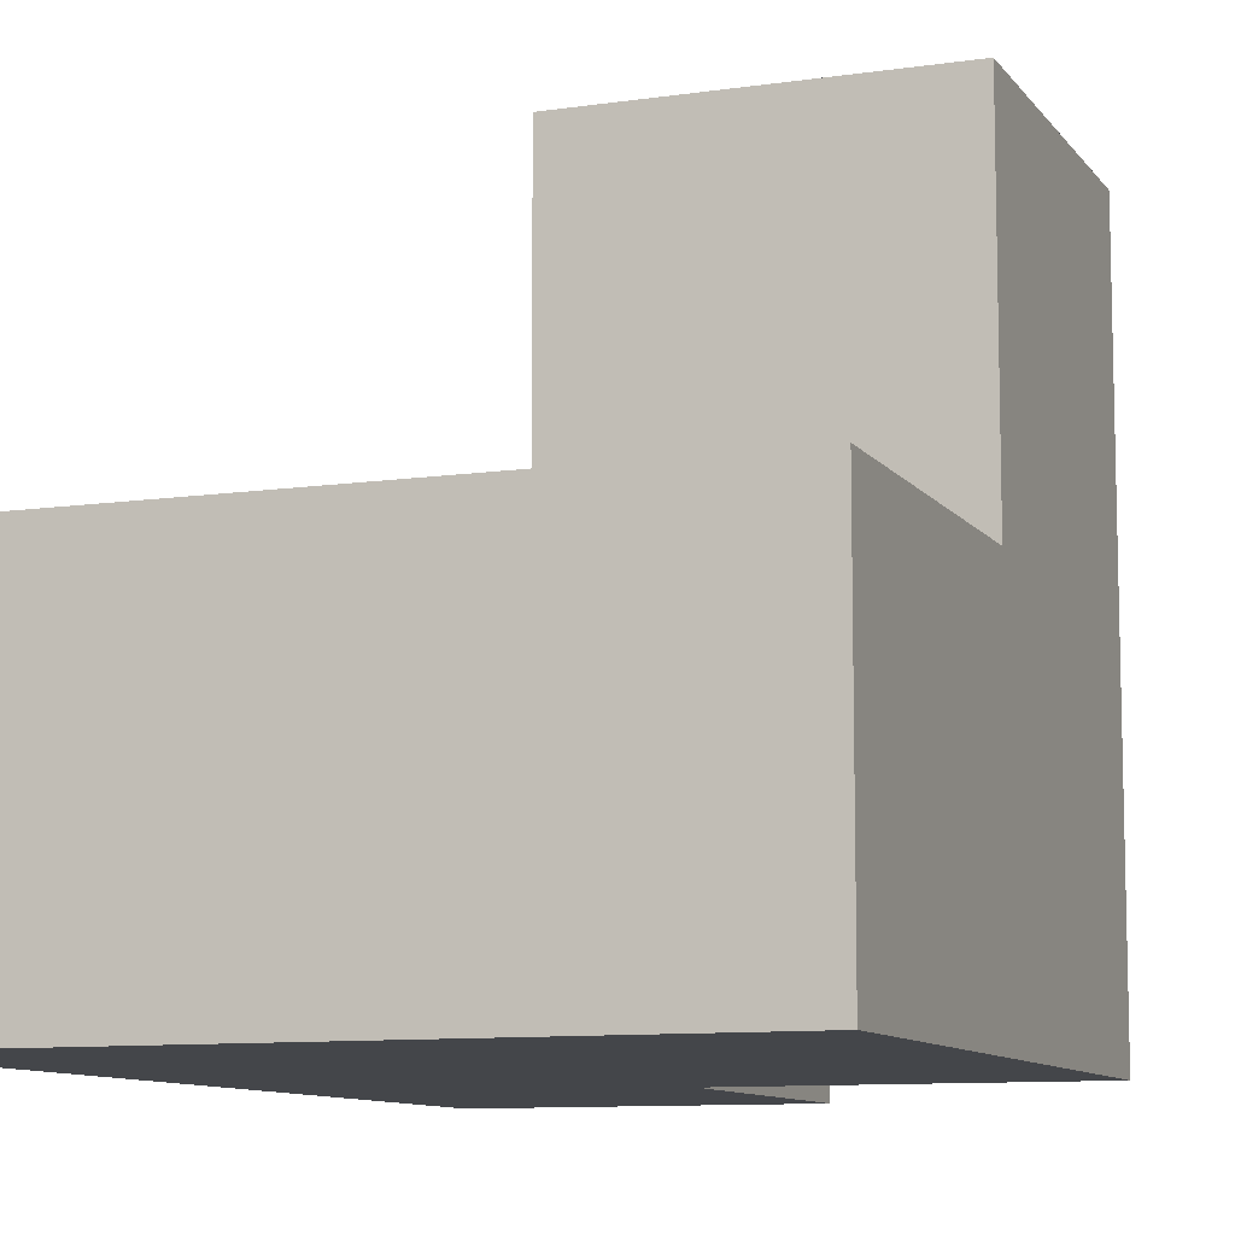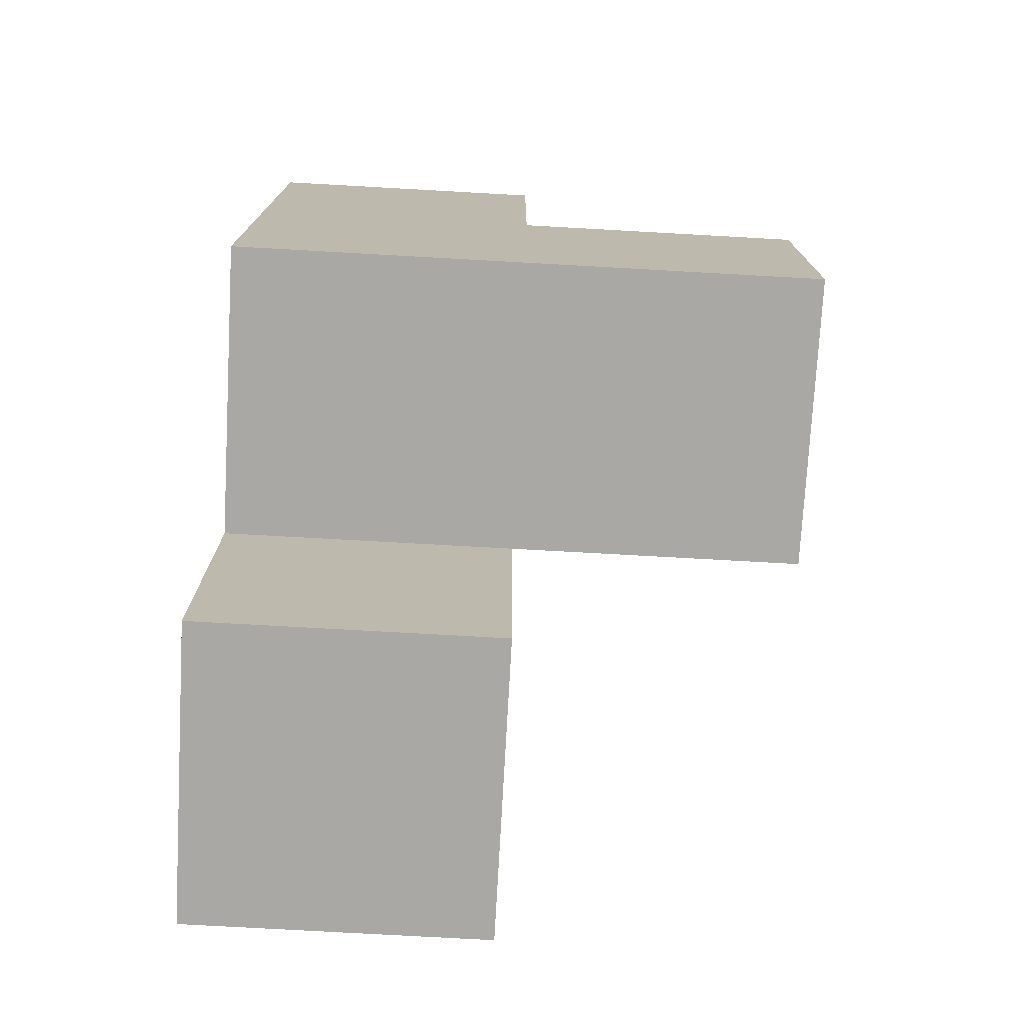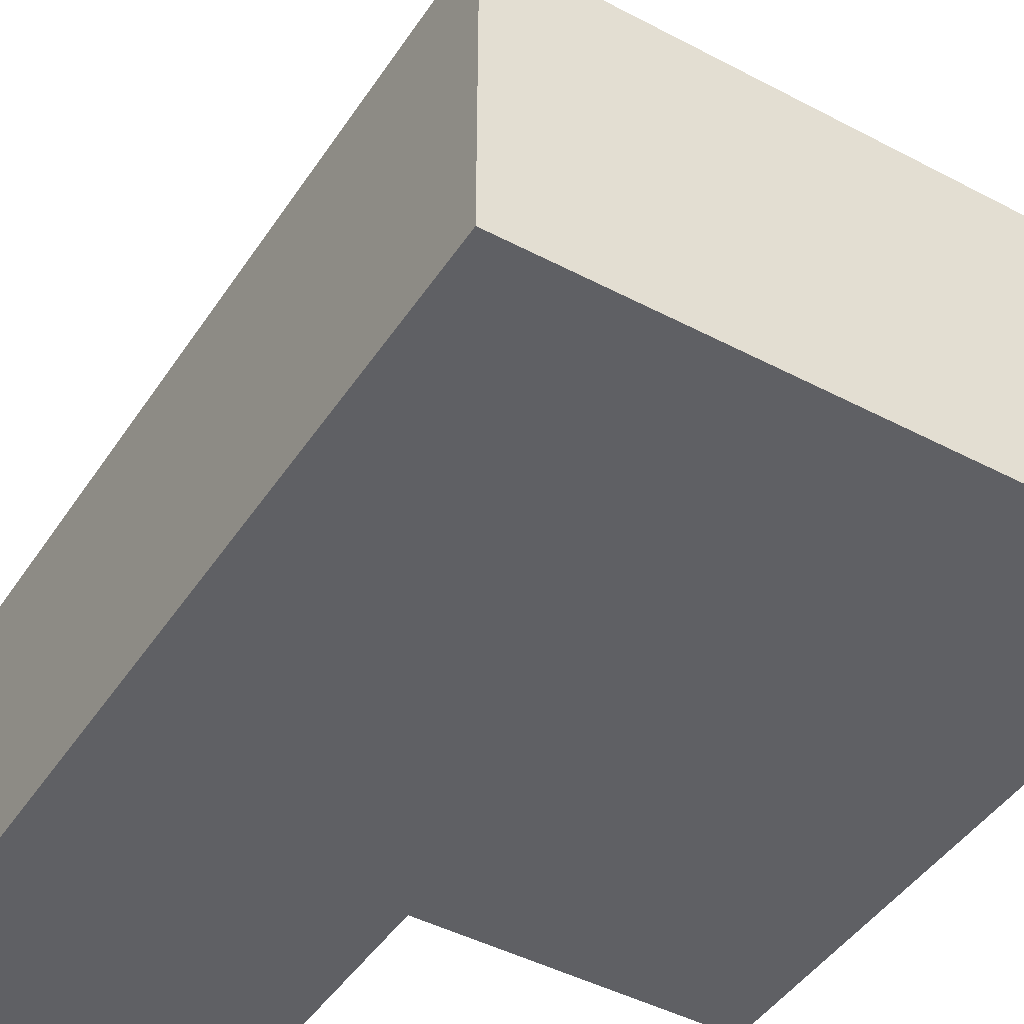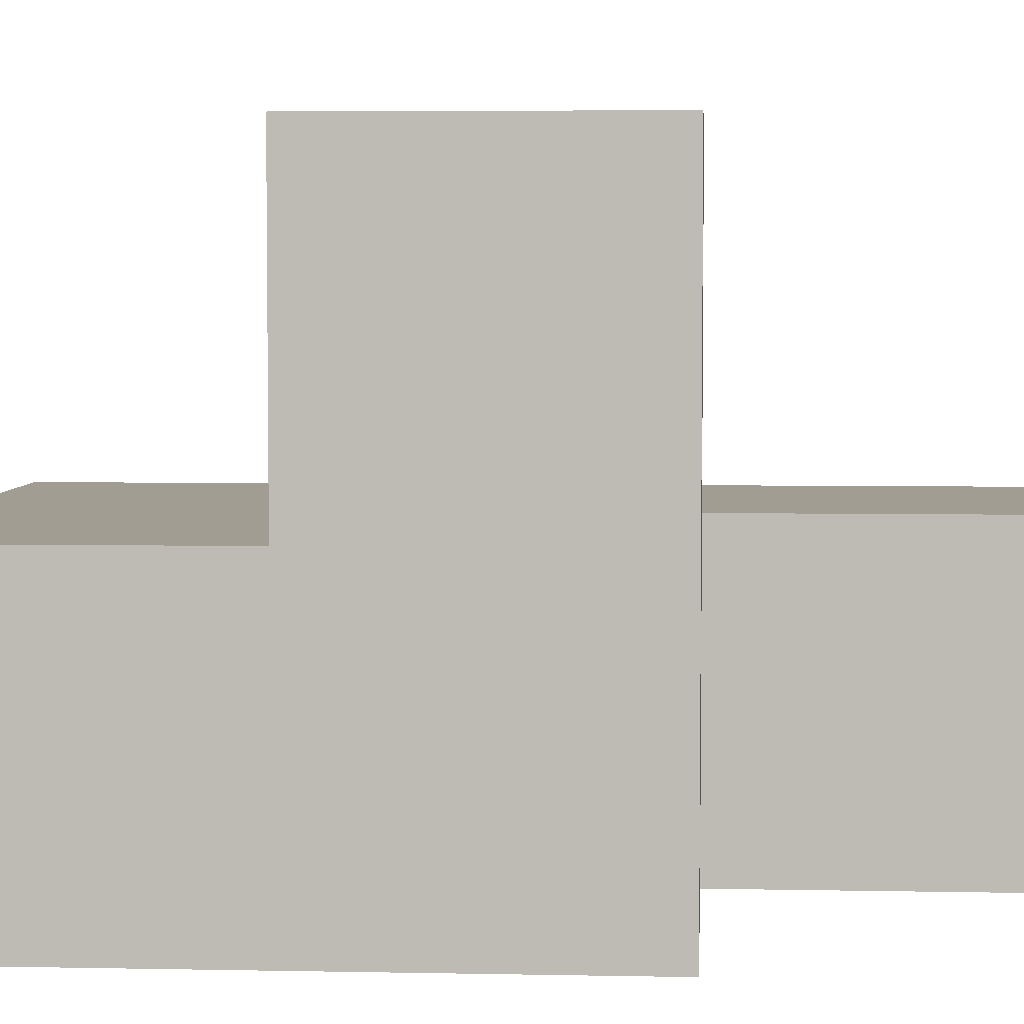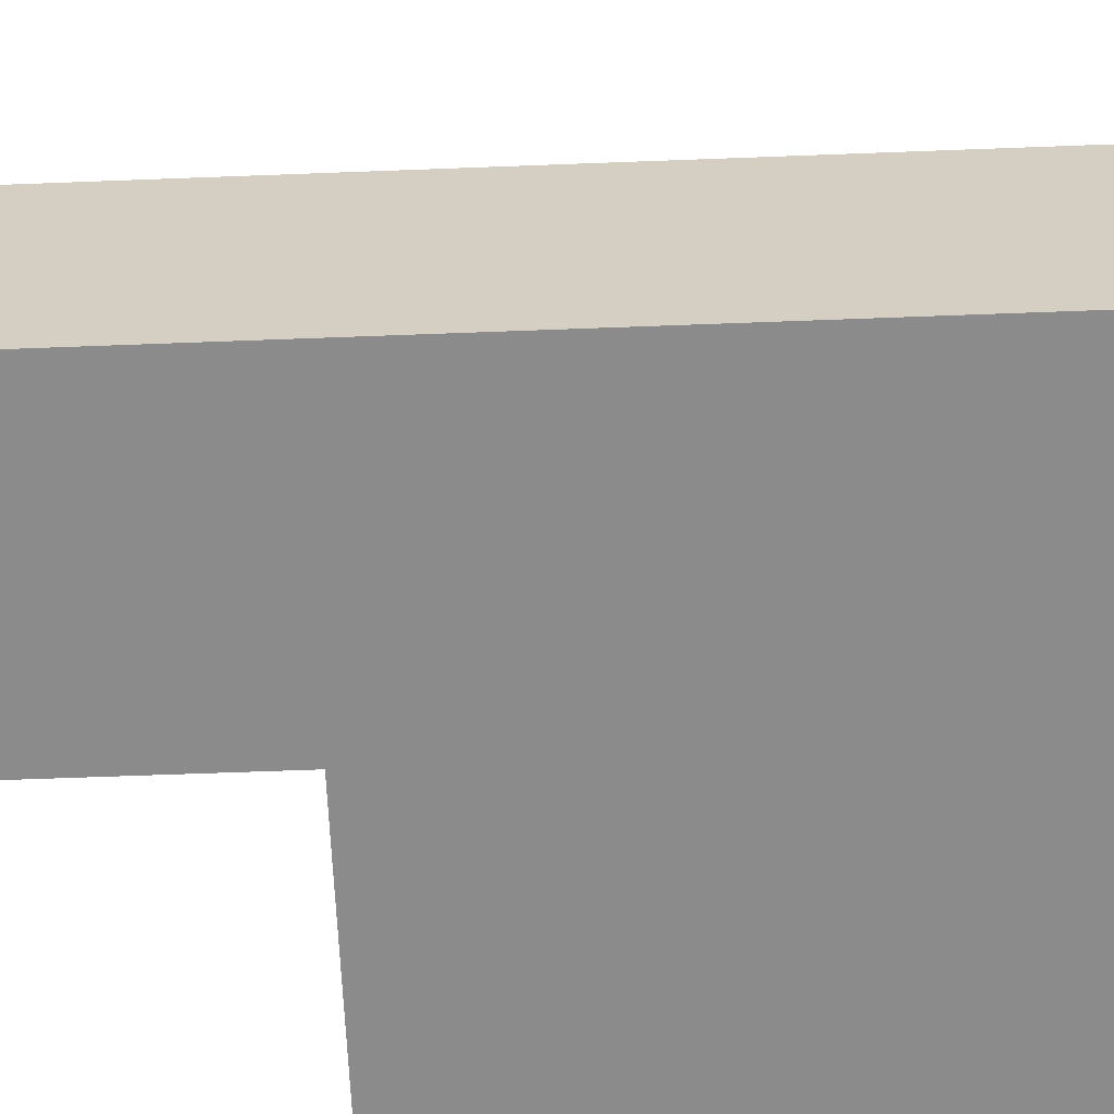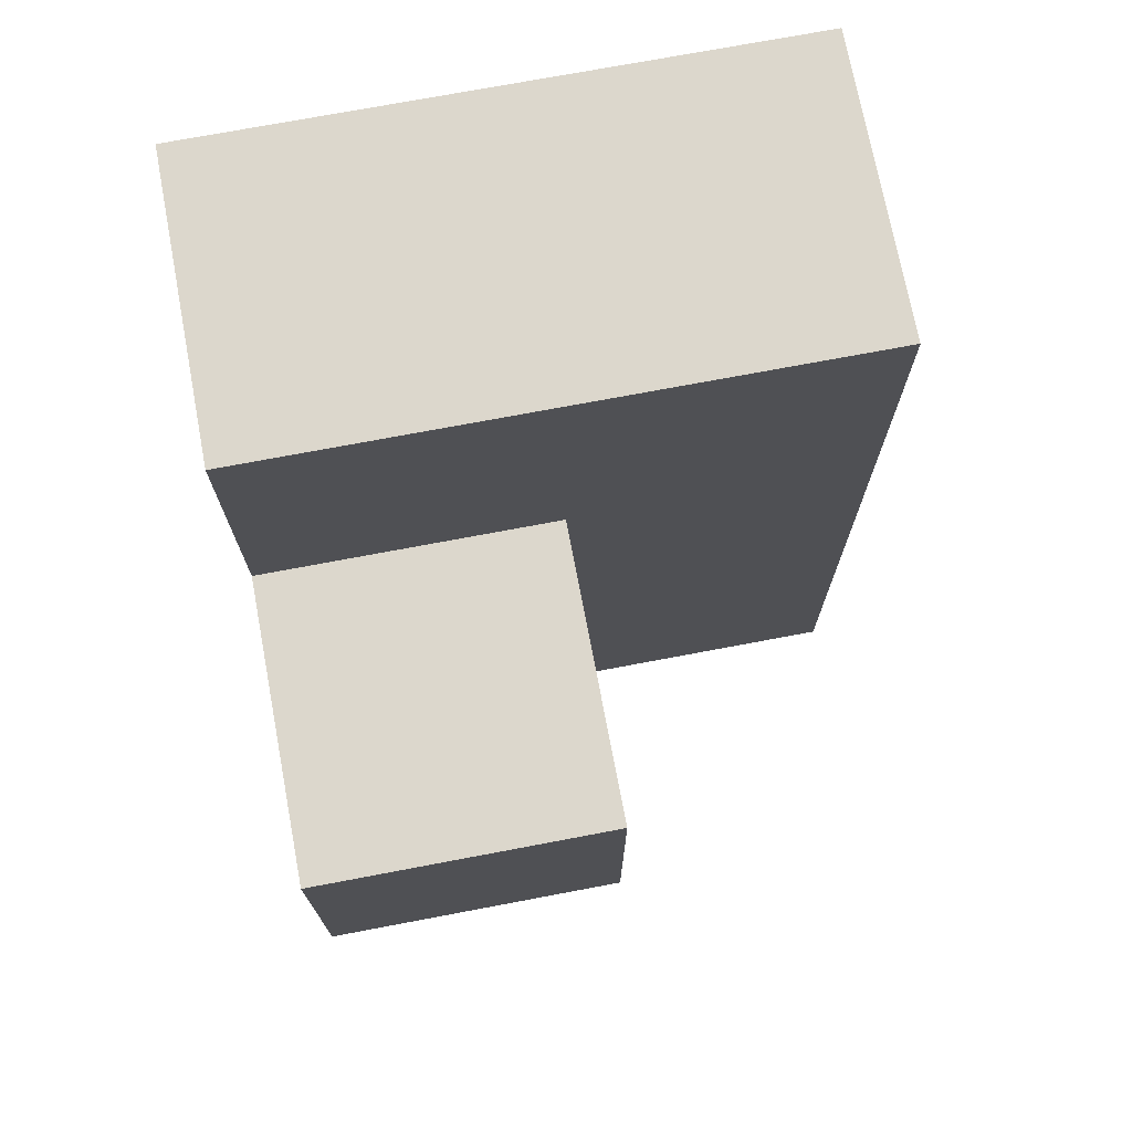
<metadata>
{"format":"obj","ext":"obj","renderer":"f3d","projection":"perspective","resolution":1024,"background":"white","views":[{"elev":-9.8,"azim":-159.1,"up":"+Z"},{"elev":-75.2,"azim":-93.2,"up":"+Y"},{"elev":-45.0,"azim":148.6,"up":"+Z"},{"elev":4.7,"azim":-86.3,"up":"+Z"},{"elev":-63.9,"azim":92.2,"up":"+Z"},{"elev":73.0,"azim":-10.7,"up":"+Y"}]}
</metadata>
<code>
v 1.99 0.01615 1.997
v 1.99 1.996 1.997
v 0.01 1.006 2.987
v 1 1.996 1.997
v 0.01 1.996 1.007
v 1 0.01615 1.007
v 1 1.006 2.987
v 1.99 0.01615 1.007
v 1.99 1.006 1.997
v 1.99 1.996 1.007
v 0.01 1.006 1.997
v 0.01 2.986 1.997
v 1 1.996 1.007
v 1 2.986 1.997
v 1.99 2.986 1.997
v 0.01 1.996 2.987
v 1 1.006 1.997
v 0.01 1.006 1.007
v 1.99 1.006 1.007
v 0.01 2.986 1.007
v 1 2.986 1.007
v 1 1.996 2.987
v 1.99 2.986 1.007
v 0.01 1.996 1.997
v 1 0.01615 1.997
v 1 1.006 1.007
f 26 18 13
f 5 13 18
f 18 26 11
f 17 11 26
f 5 18 24
f 11 24 18
f 13 5 21
f 20 21 5
f 24 4 12
f 14 12 4
f 21 20 14
f 12 14 20
f 20 5 12
f 24 12 5
f 19 26 10
f 13 10 26
f 17 9 4
f 2 4 9
f 19 10 9
f 2 9 10
f 3 7 16
f 22 16 7
f 11 17 3
f 7 3 17
f 4 24 22
f 16 22 24
f 24 11 16
f 3 16 11
f 17 4 7
f 22 7 4
f 8 6 19
f 26 19 6
f 25 1 17
f 9 17 1
f 6 8 25
f 1 25 8
f 26 6 17
f 25 17 6
f 8 19 1
f 9 1 19
f 10 13 23
f 21 23 13
f 4 2 14
f 15 14 2
f 23 21 15
f 14 15 21
f 10 23 2
f 15 2 23

</code>
